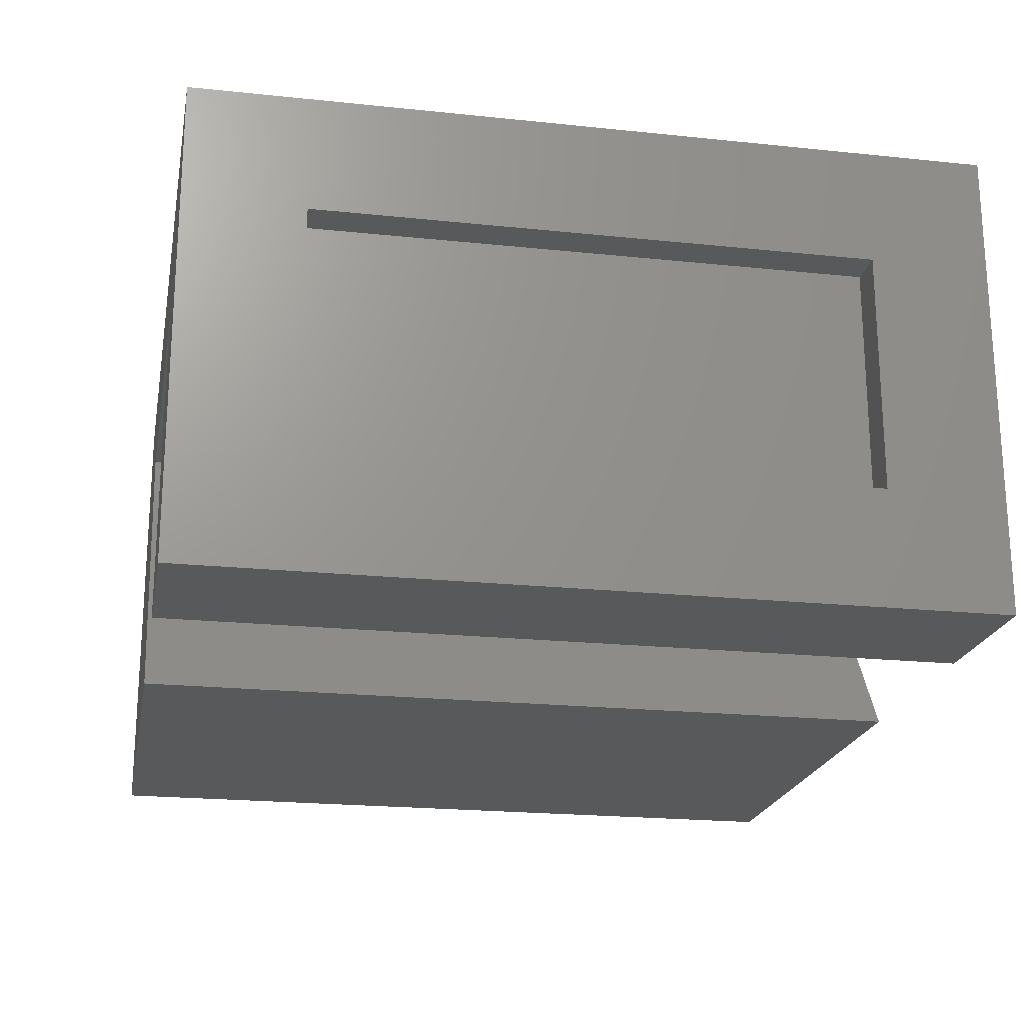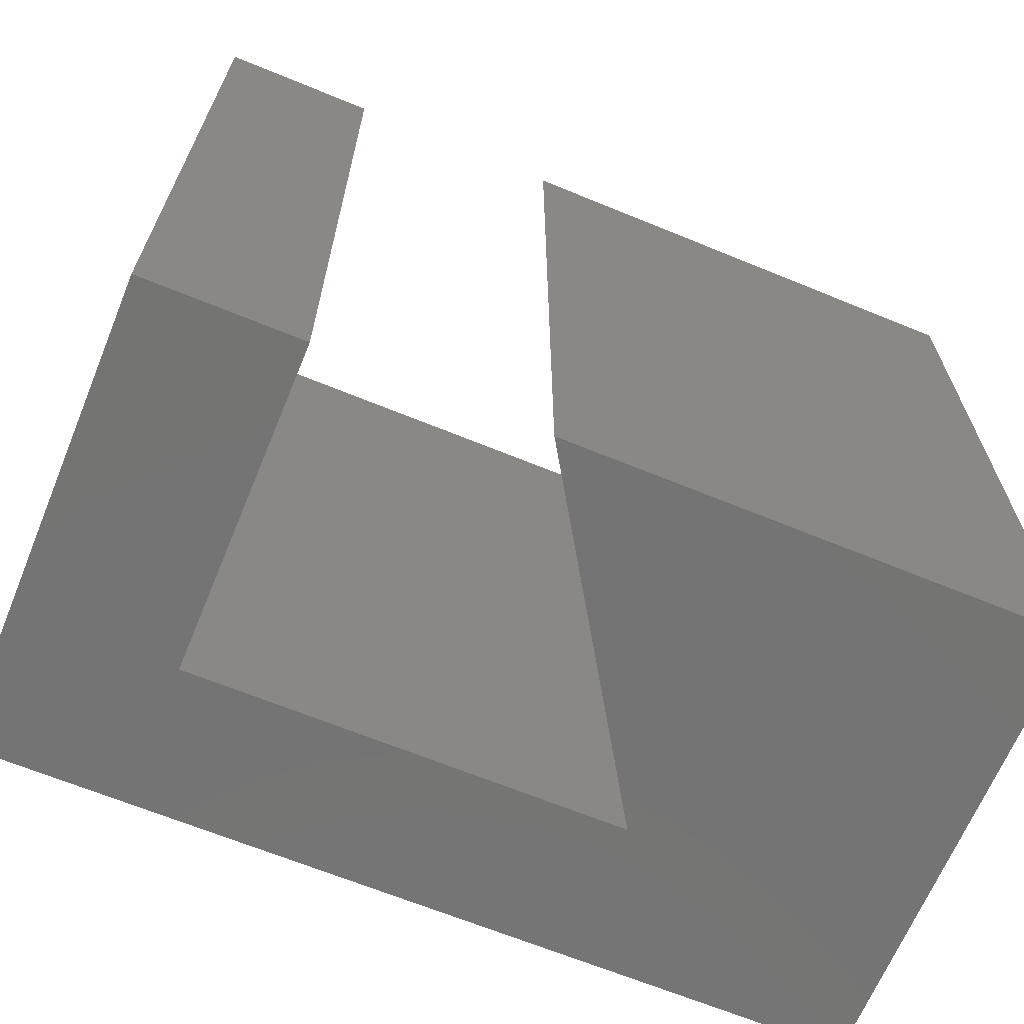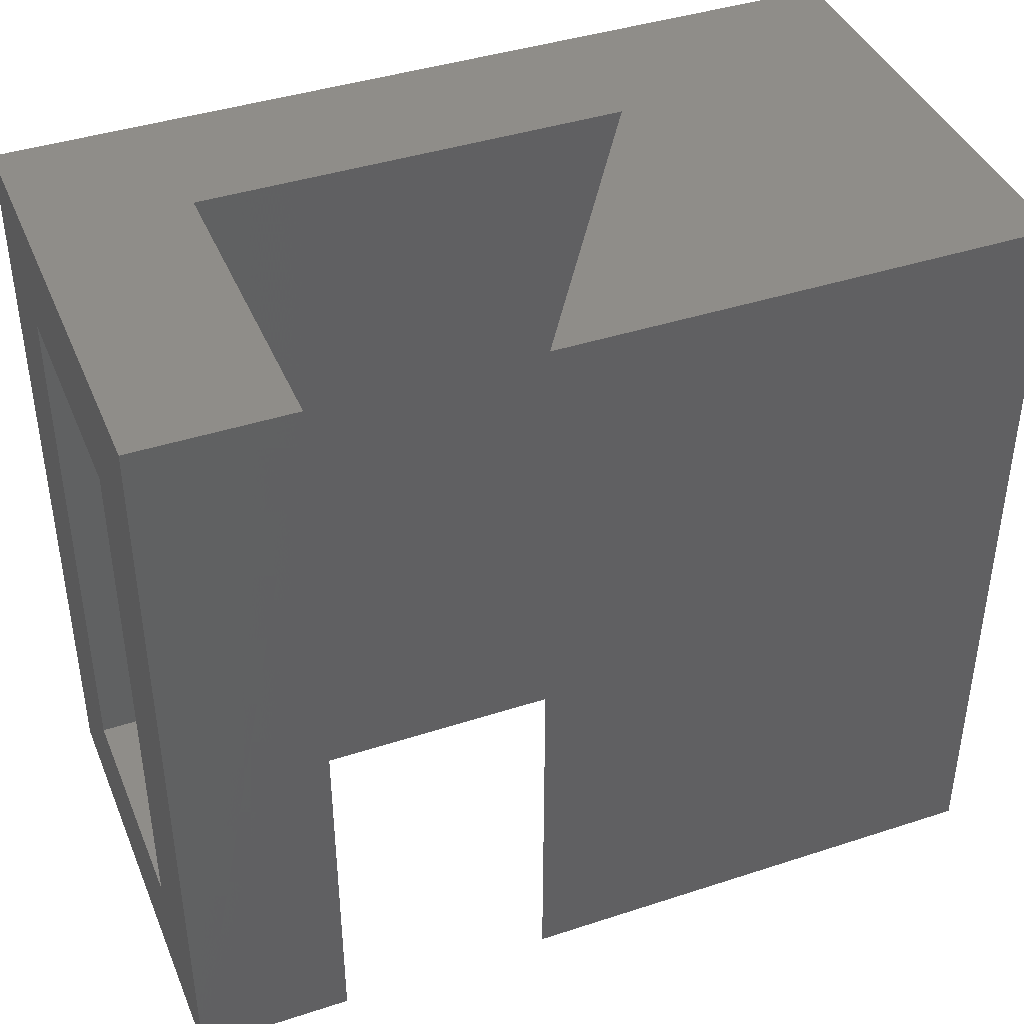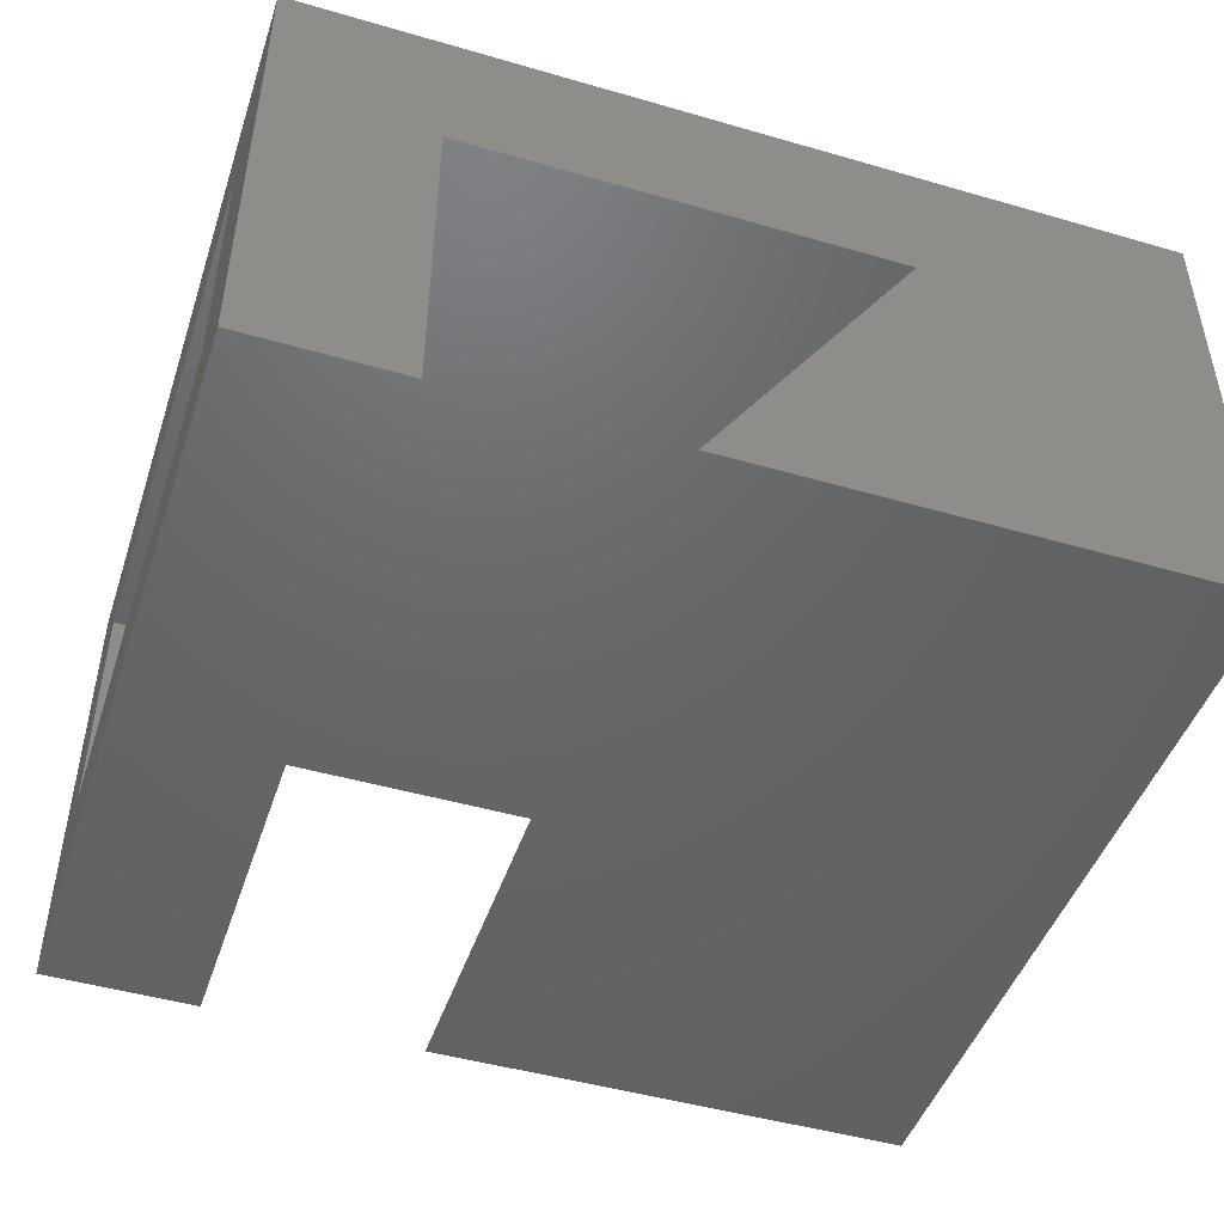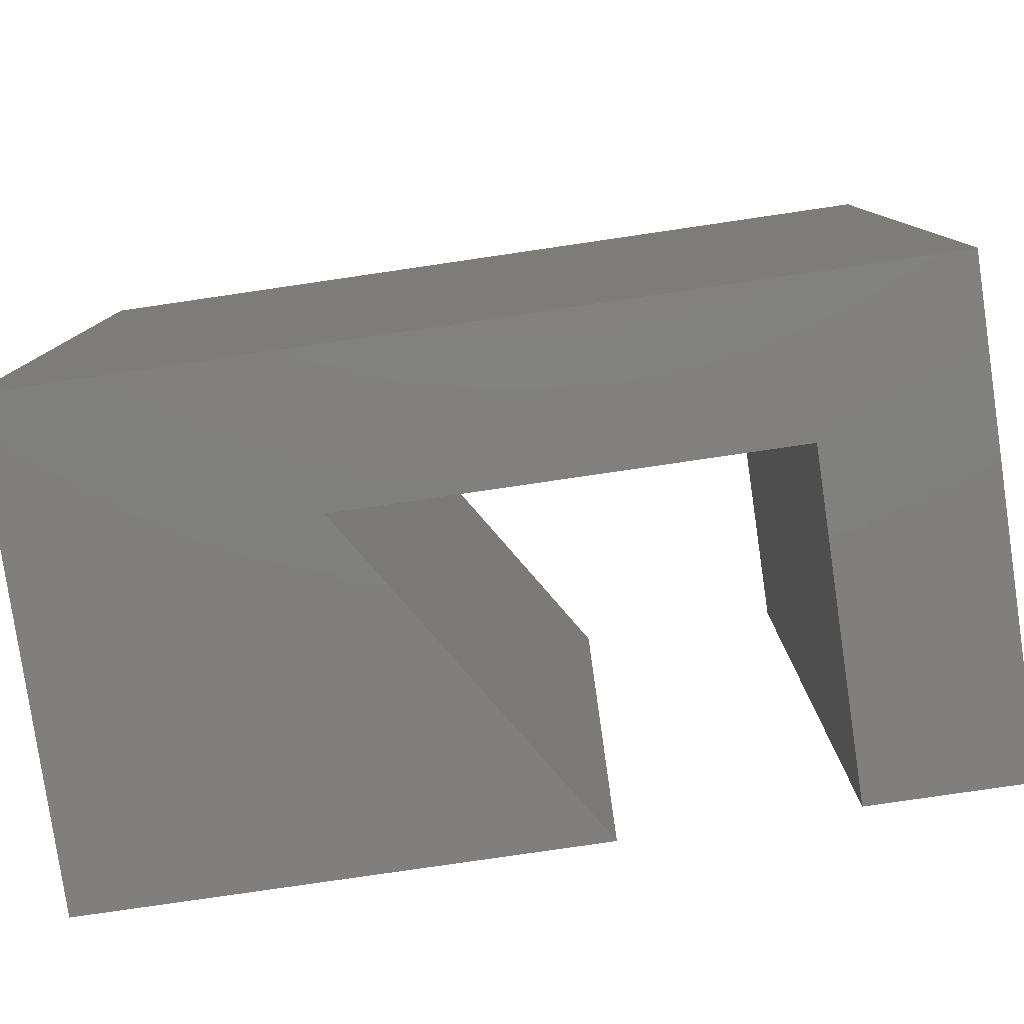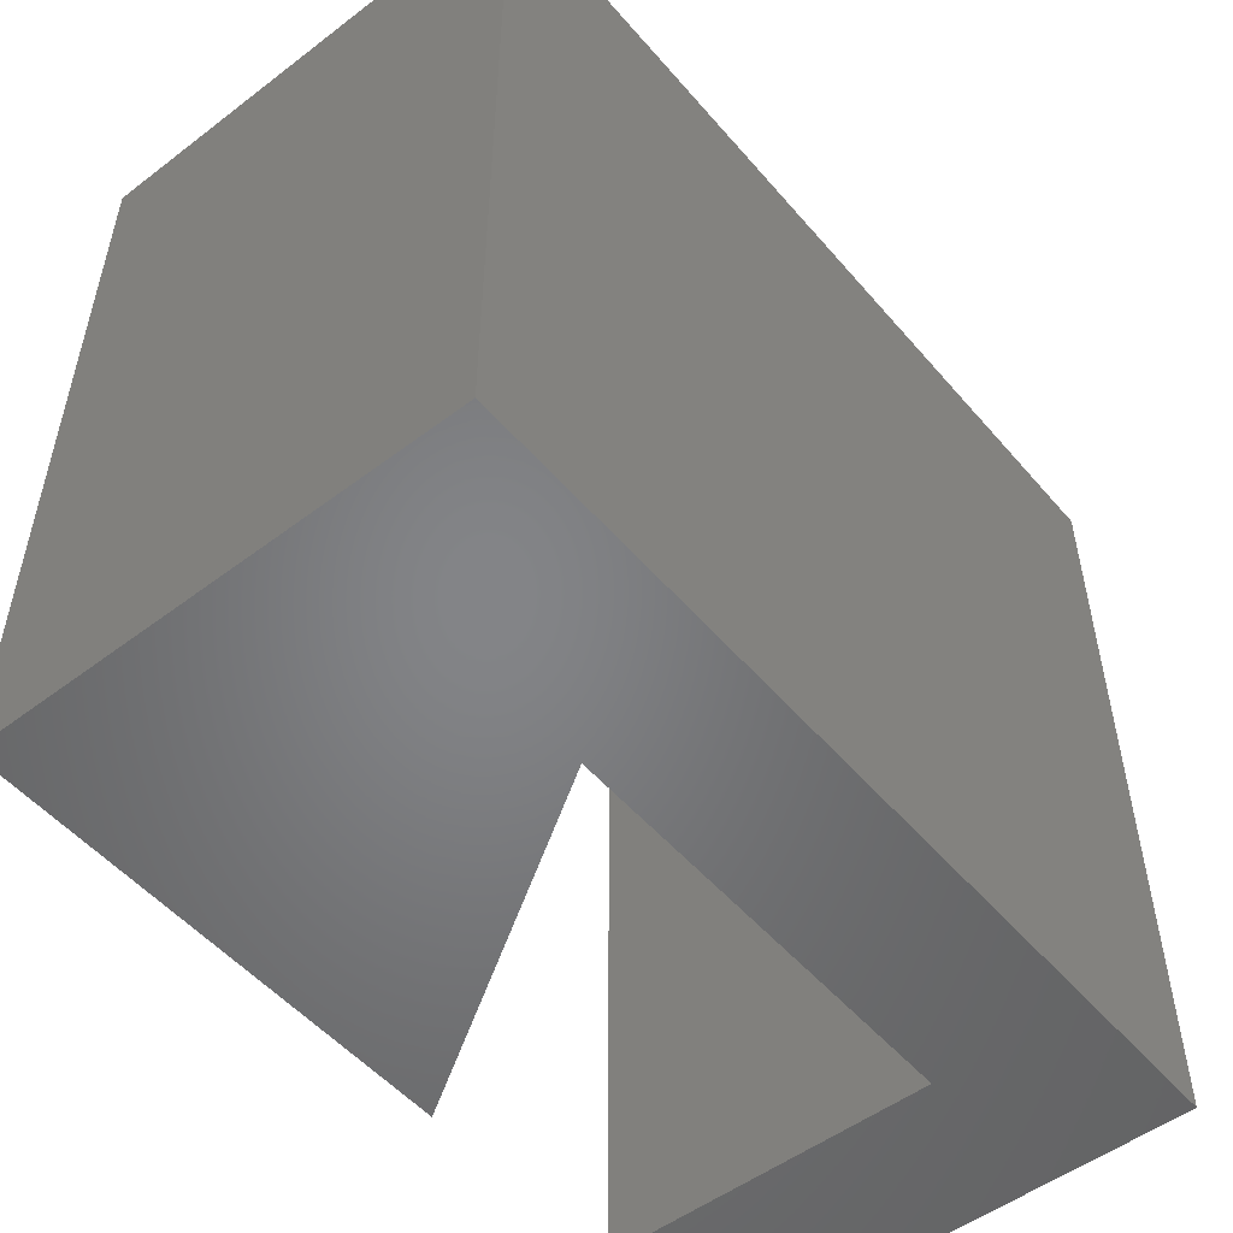
<metadata>
{"format":"stl","ext":"stl","renderer":"f3d","projection":"perspective","resolution":1024,"background":"white","views":[{"elev":-20.9,"azim":79.3,"up":"+Z"},{"elev":-66.3,"azim":157.6,"up":"+Y"},{"elev":41.2,"azim":158.4,"up":"+Y"},{"elev":-46.9,"azim":161.8,"up":"+Z"},{"elev":-79.9,"azim":8.3,"up":"+Y"},{"elev":-52.0,"azim":-50.7,"up":"+Y"}]}
</metadata>
<code>
# stl→obj: 32 verts, 56 faces
v 0.75 0 0.4105
v 0.75 -0.1016 0.309
v 0.75 0 -4.592e-17
v 0.75 -0.1016 0.1016
v 0.75 -0.6797 -4.592e-17
v 0.75 -0.5781 0.1016
v 0.75 -0.6797 0.4105
v 0.75 -0.5781 0.309
v 0.7174 -0.5781 0.309
v 0.7174 -0.1016 0.309
v 0.7174 -0.5781 0.1016
v 0.7174 -0.1016 0.1016
v 0.1016 -0.1016 0.309
v 0.1016 -0.5781 0.309
v 0.1016 -0.1016 0.1016
v 0.1016 -0.5781 0.1016
v 0.1084 -0.1016 0.309
v 0.2409 -0.1016 0.1016
v 0.2409 -0.5781 0.1016
v 0.1084 -0.5781 0.309
v 0.2447 -0.6797 0.2842
v 0.6158 -0.6797 0.2842
v 2.514e-17 -0.6797 0.4105
v 0 -0.6797 0
v 0.4263 -0.6797 -2.61e-17
v 0.6158 -0.6797 -3.771e-17
v 0.2447 0 0.2842
v 0.4263 0 -2.61e-17
v 0 0 0
v 2.514e-17 0 0.4105
v 0.6158 0 0.2842
v 0.6158 0 -3.771e-17
f 1 2 3
f 3 2 4
f 3 4 5
f 5 4 6
f 5 6 7
f 7 6 8
f 7 8 1
f 1 8 2
f 8 9 2
f 2 9 10
f 9 8 11
f 11 8 6
f 10 12 2
f 2 12 4
f 11 6 12
f 12 6 4
f 13 14 15
f 15 14 16
f 13 15 17
f 17 15 18
f 16 19 15
f 15 19 18
f 14 20 16
f 16 20 19
f 20 14 17
f 17 14 13
f 18 19 17
f 17 19 20
f 10 9 12
f 12 9 11
f 21 22 7
f 21 7 23
f 21 23 24
f 21 24 25
f 26 5 22
f 22 5 7
f 27 28 29
f 27 29 30
f 27 30 1
f 27 1 31
f 32 31 3
f 3 31 1
f 30 29 23
f 23 29 24
f 7 1 23
f 23 1 30
f 26 32 5
f 5 32 3
f 31 32 22
f 22 32 26
f 27 31 21
f 21 31 22
f 28 27 25
f 25 27 21
f 24 29 25
f 25 29 28

</code>
